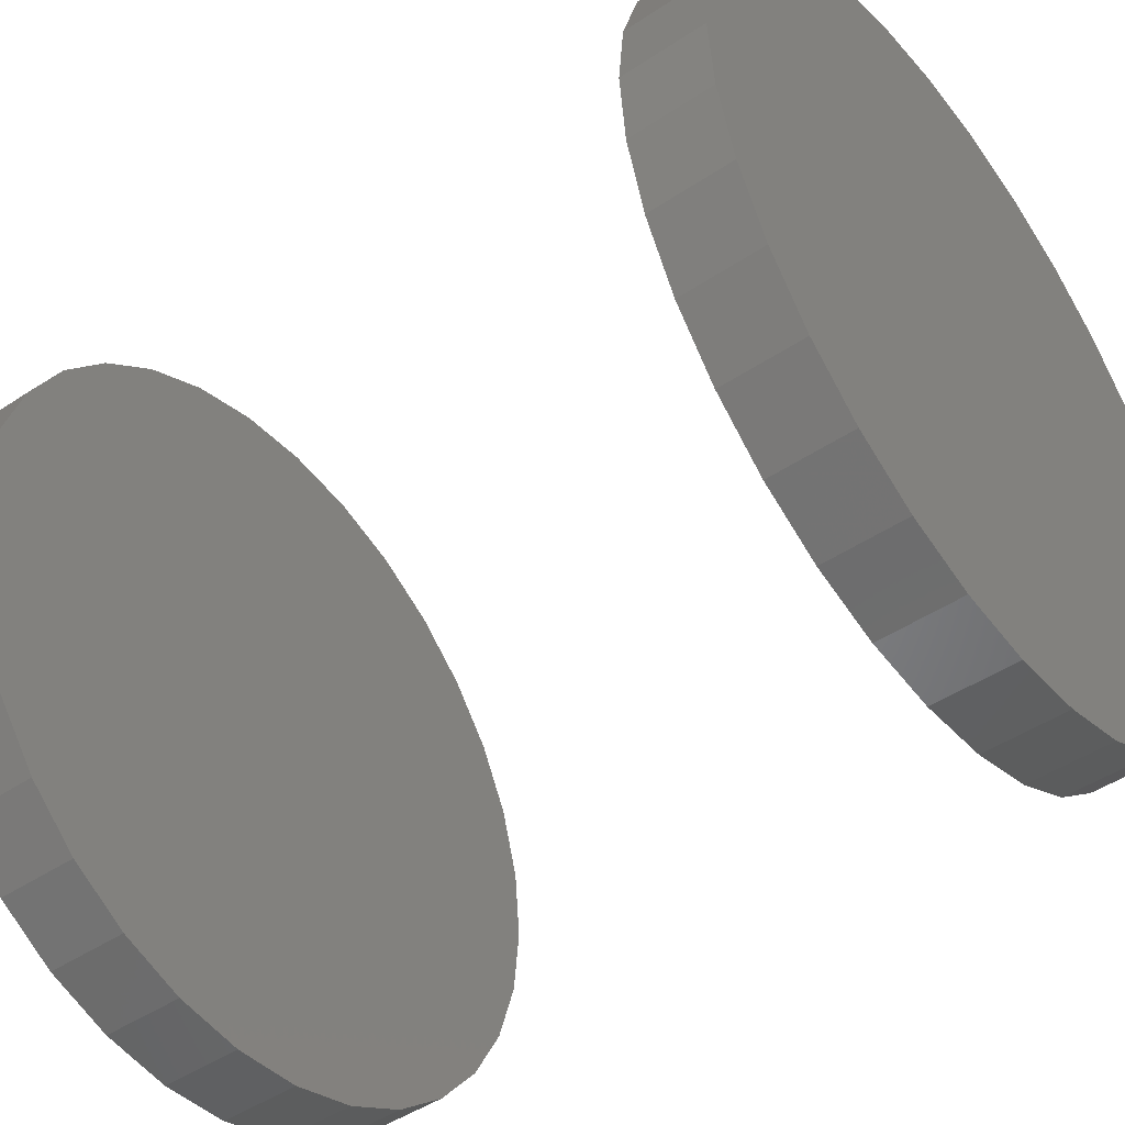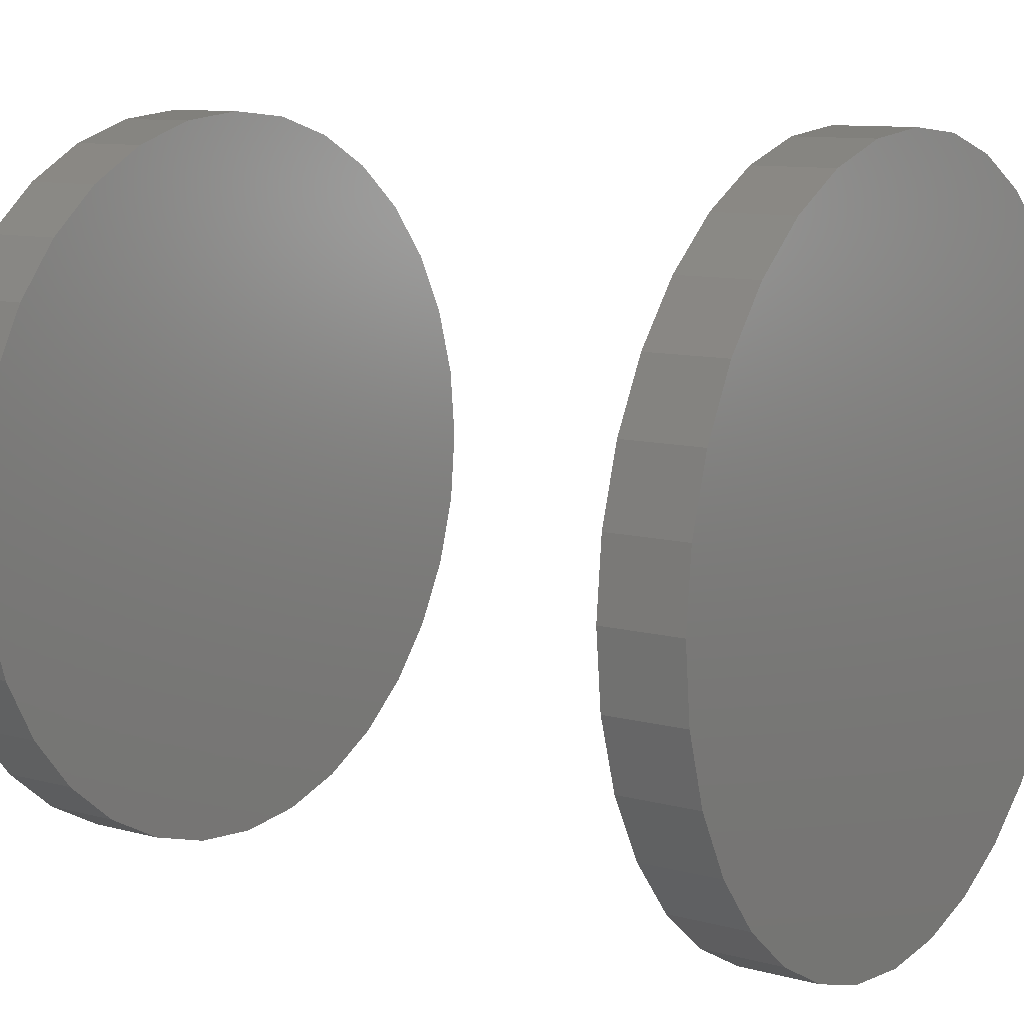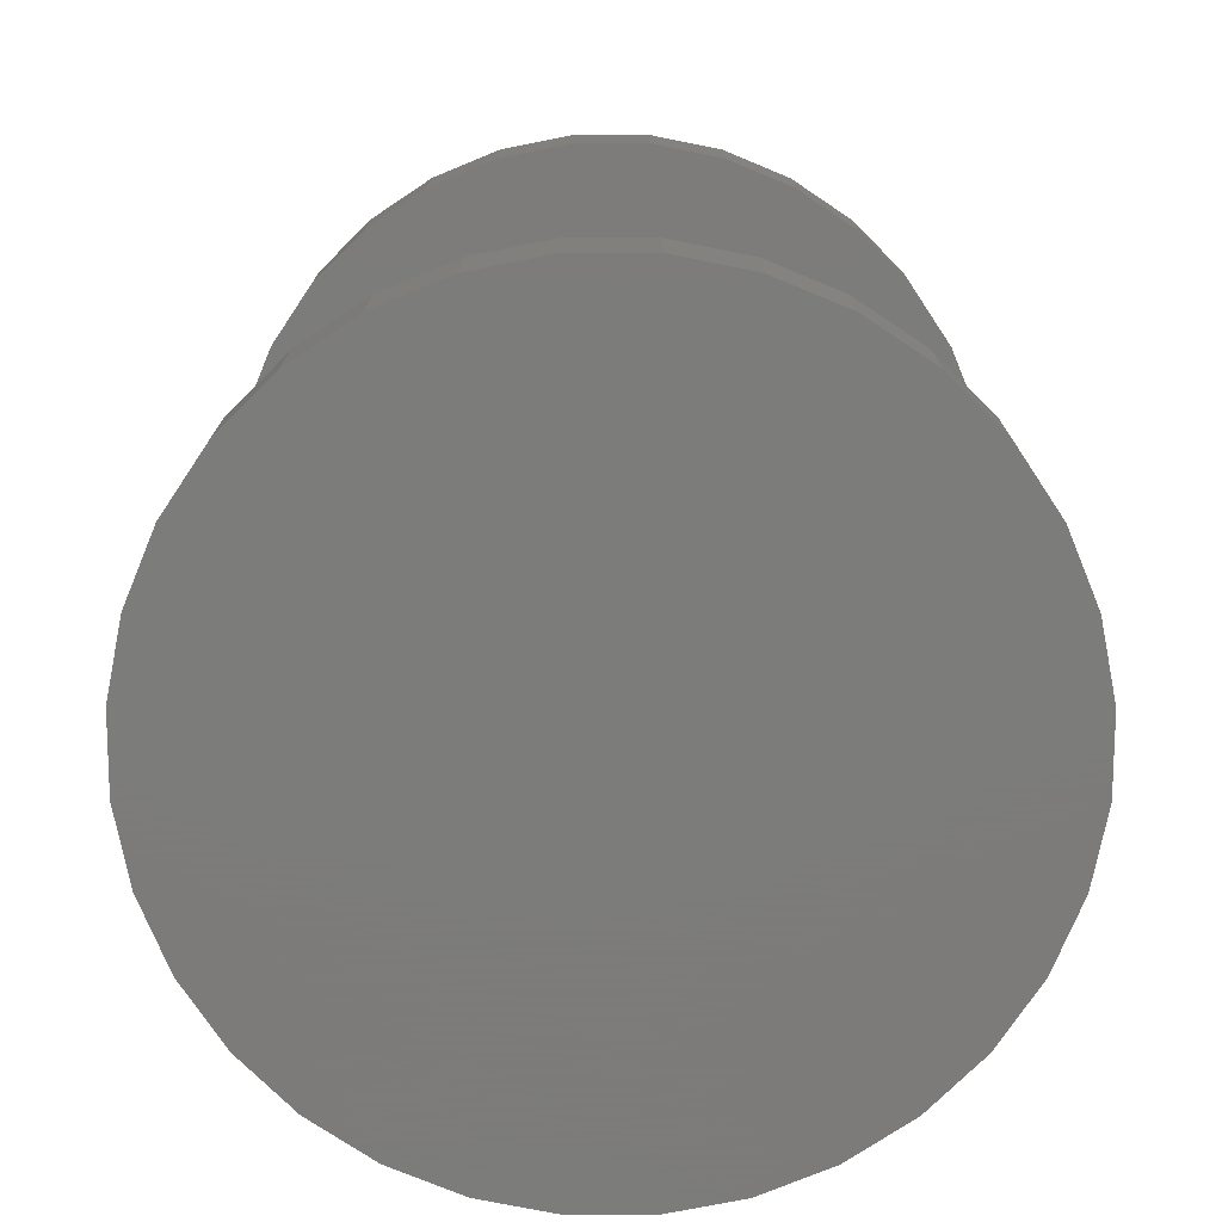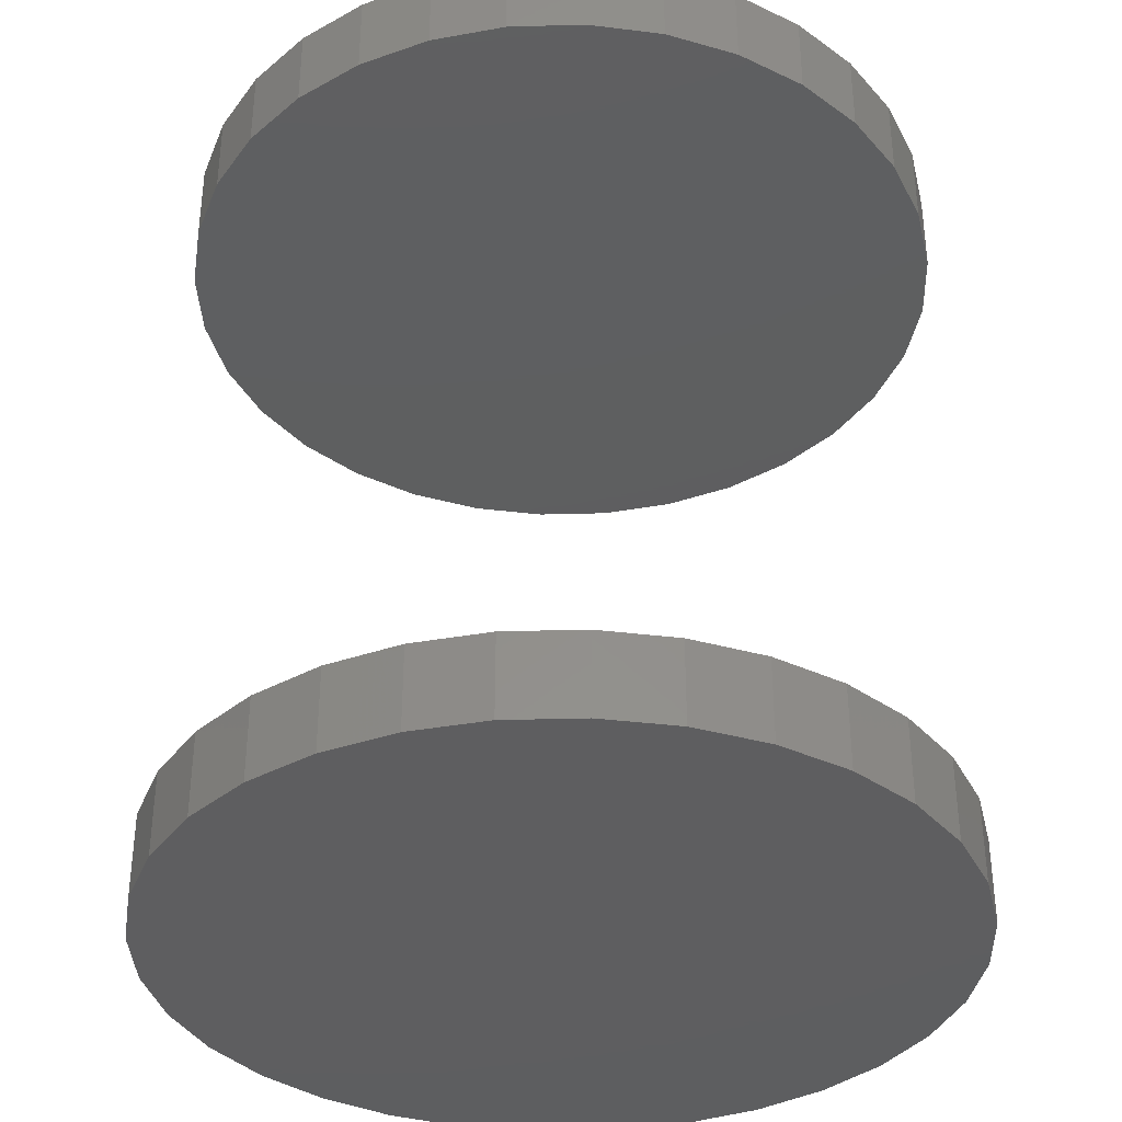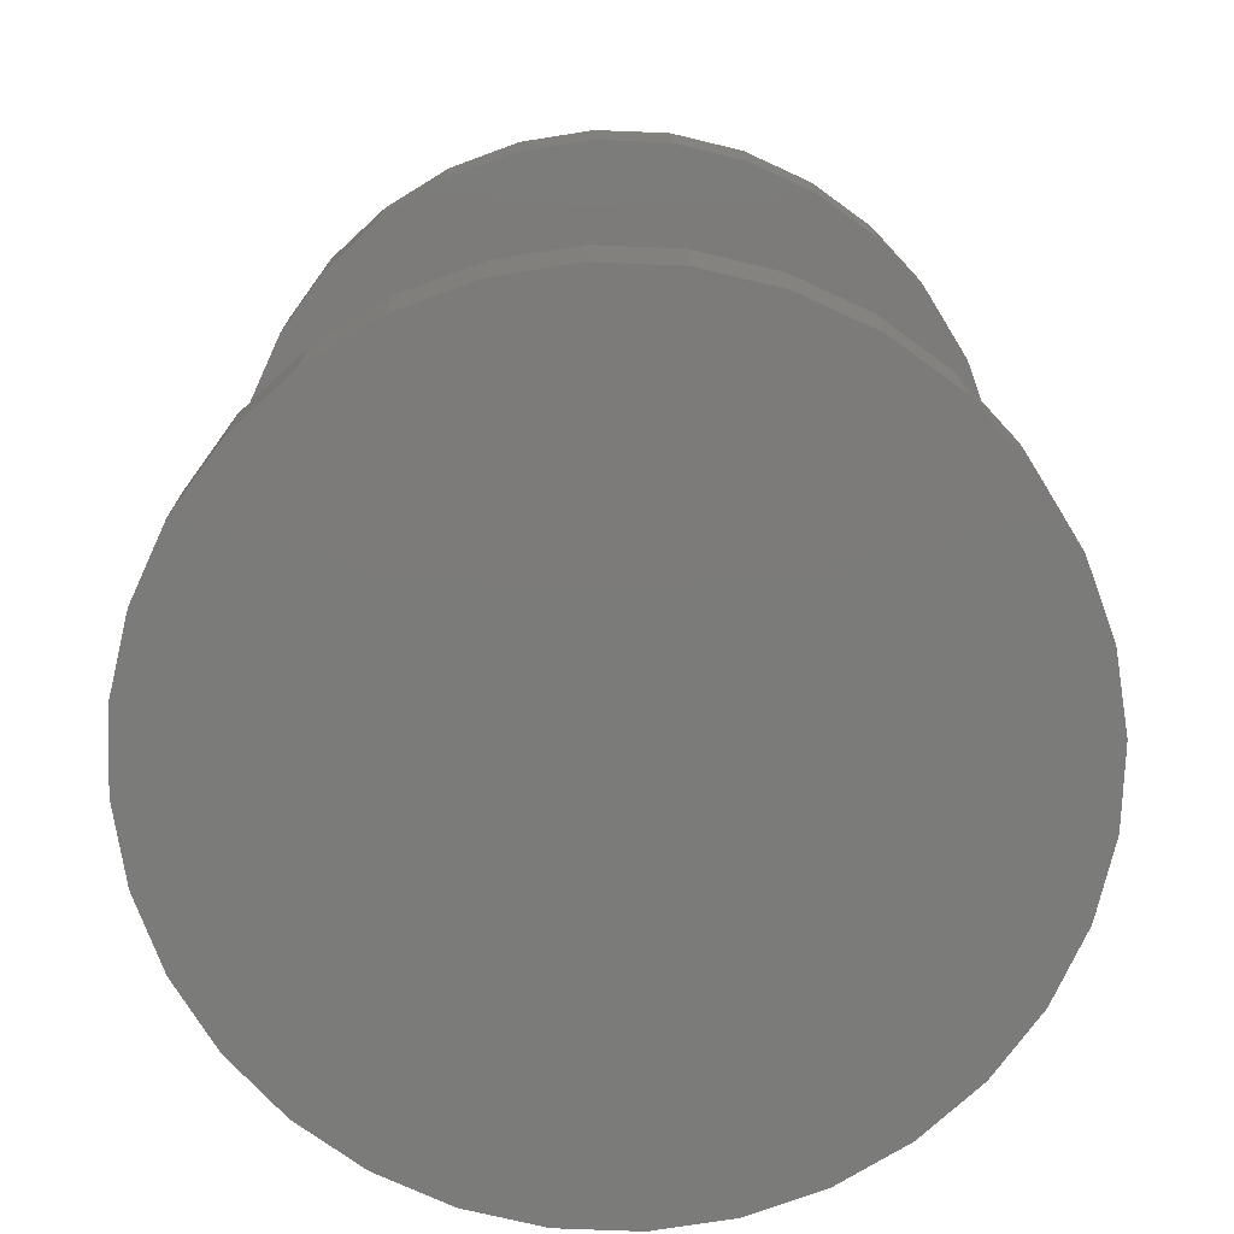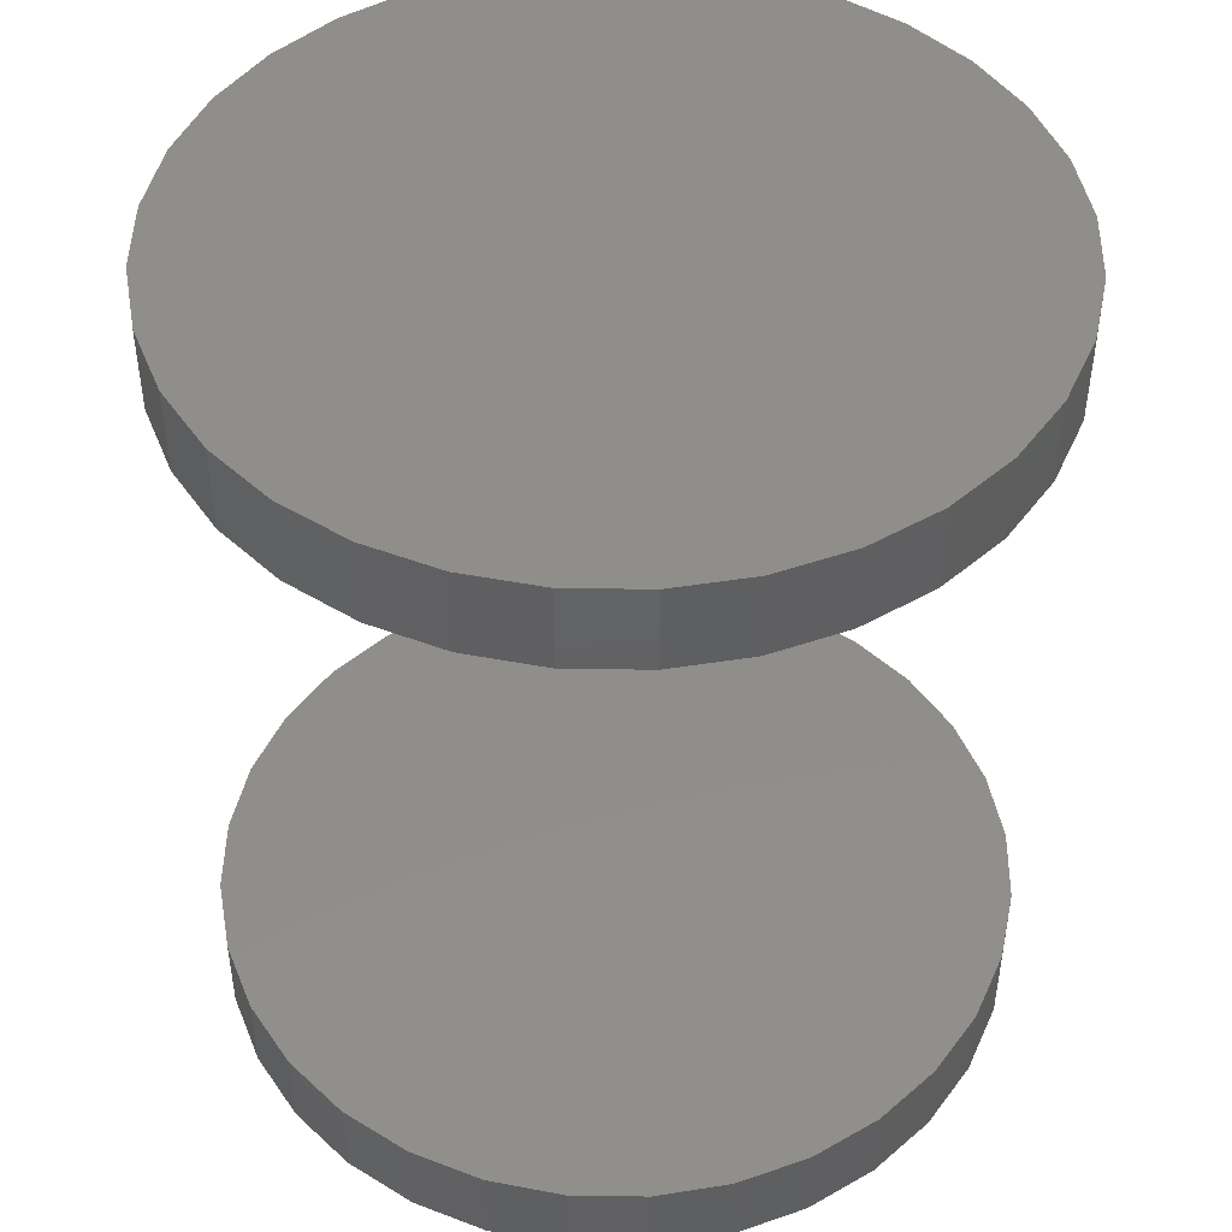
<metadata>
{"format":"stl","ext":"stl","renderer":"f3d","projection":"perspective","resolution":1024,"background":"white","views":[{"elev":-47.2,"azim":-53.0,"up":"+Y"},{"elev":10.2,"azim":-55.6,"up":"+Y"},{"elev":-75.2,"azim":151.8,"up":"+Z"},{"elev":-35.9,"azim":142.7,"up":"+Z"},{"elev":-74.5,"azim":48.4,"up":"+Z"},{"elev":46.3,"azim":-83.4,"up":"+Z"}]}
</metadata>
<code>
# stl→obj: 128 verts, 248 faces
v -0.2447 3.094e-17 0.4766
v -0.2447 3.094e-17 0.5312
v -0.2399 0.04929 0.4766
v -0.2399 0.04929 0.5312
v -0.2255 0.09668 0.4766
v -0.2255 0.09668 0.5312
v -0.2022 0.1404 0.4766
v -0.2022 0.1404 0.5312
v -0.1707 0.1786 0.4766
v -0.1707 0.1786 0.5312
v -0.1325 0.2101 0.4766
v -0.1325 0.2101 0.5312
v -0.08878 0.2334 0.4766
v -0.08878 0.2334 0.5312
v -0.04139 0.2478 0.4766
v -0.04139 0.2478 0.5312
v 0.007895 0.2526 0.4766
v 0.007895 0.2526 0.5312
v 0.05718 0.2478 0.4766
v 0.05718 0.2478 0.5312
v 0.1046 0.2334 0.4766
v 0.1046 0.2334 0.5312
v 0.1482 0.2101 0.4766
v 0.1482 0.2101 0.5312
v 0.1865 0.1786 0.4766
v 0.1865 0.1786 0.5312
v 0.218 0.1404 0.4766
v 0.218 0.1404 0.5312
v 0.2413 0.09668 0.4766
v 0.2413 0.09668 0.5312
v 0.2557 0.04929 0.4766
v 0.2557 0.04929 0.5312
v 0.2605 -6.187e-17 0.4766
v 0.2605 0 0.5312
v -0.2447 3.094e-17 -0.03125
v -0.2447 3.094e-17 0.02344
v -0.2399 0.04929 -0.03125
v -0.2399 0.04929 0.02344
v -0.2255 0.09668 -0.03125
v -0.2255 0.09668 0.02344
v -0.2022 0.1404 -0.03125
v -0.2022 0.1404 0.02344
v -0.1707 0.1786 -0.03125
v -0.1707 0.1786 0.02344
v -0.1325 0.2101 -0.03125
v -0.1325 0.2101 0.02344
v -0.08878 0.2334 -0.03125
v -0.08878 0.2334 0.02344
v -0.04139 0.2478 -0.03125
v -0.04139 0.2478 0.02344
v 0.007895 0.2526 -0.03125
v 0.007895 0.2526 0.02344
v 0.05718 0.2478 -0.03125
v 0.05718 0.2478 0.02344
v 0.1046 0.2334 -0.03125
v 0.1046 0.2334 0.02344
v 0.1482 0.2101 -0.03125
v 0.1482 0.2101 0.02344
v 0.1865 0.1786 -0.03125
v 0.1865 0.1786 0.02344
v 0.218 0.1404 -0.03125
v 0.218 0.1404 0.02344
v 0.2413 0.09668 -0.03125
v 0.2413 0.09668 0.02344
v 0.2557 0.04929 -0.03125
v 0.2557 0.04929 0.02344
v 0.2605 -6.187e-17 -0.03125
v 0.2605 0 0.02344
v 0.2557 -0.04929 0.4766
v 0.2557 -0.04929 0.5312
v 0.2413 -0.09668 0.4766
v 0.2413 -0.09668 0.5312
v 0.218 -0.1404 0.4766
v 0.218 -0.1404 0.5312
v 0.1865 -0.1786 0.4766
v 0.1865 -0.1786 0.5312
v 0.1482 -0.2101 0.4766
v 0.1482 -0.2101 0.5312
v 0.1046 -0.2334 0.4766
v 0.1046 -0.2334 0.5312
v 0.05718 -0.2478 0.4766
v 0.05718 -0.2478 0.5312
v 0.007895 -0.2526 0.4766
v 0.007895 -0.2526 0.5312
v -0.04139 -0.2478 0.4766
v -0.04139 -0.2478 0.5312
v -0.08878 -0.2334 0.4766
v -0.08878 -0.2334 0.5312
v -0.1325 -0.2101 0.4766
v -0.1325 -0.2101 0.5312
v -0.1707 -0.1786 0.4766
v -0.1707 -0.1786 0.5312
v -0.2022 -0.1404 0.4766
v -0.2022 -0.1404 0.5312
v -0.2255 -0.09668 0.4766
v -0.2255 -0.09668 0.5312
v -0.2399 -0.04929 0.4766
v -0.2399 -0.04929 0.5312
v 0.2557 -0.04929 -0.03125
v 0.2557 -0.04929 0.02344
v 0.2413 -0.09668 -0.03125
v 0.2413 -0.09668 0.02344
v 0.218 -0.1404 -0.03125
v 0.218 -0.1404 0.02344
v 0.1865 -0.1786 -0.03125
v 0.1865 -0.1786 0.02344
v 0.1482 -0.2101 -0.03125
v 0.1482 -0.2101 0.02344
v 0.1046 -0.2334 -0.03125
v 0.1046 -0.2334 0.02344
v 0.05718 -0.2478 -0.03125
v 0.05718 -0.2478 0.02344
v 0.007895 -0.2526 -0.03125
v 0.007895 -0.2526 0.02344
v -0.04139 -0.2478 -0.03125
v -0.04139 -0.2478 0.02344
v -0.08878 -0.2334 -0.03125
v -0.08878 -0.2334 0.02344
v -0.1325 -0.2101 -0.03125
v -0.1325 -0.2101 0.02344
v -0.1707 -0.1786 -0.03125
v -0.1707 -0.1786 0.02344
v -0.2022 -0.1404 -0.03125
v -0.2022 -0.1404 0.02344
v -0.2255 -0.09668 -0.03125
v -0.2255 -0.09668 0.02344
v -0.2399 -0.04929 -0.03125
v -0.2399 -0.04929 0.02344
f 1 2 3
f 3 2 4
f 3 4 5
f 5 4 6
f 5 6 7
f 7 6 8
f 7 8 9
f 9 8 10
f 9 10 11
f 11 10 12
f 11 12 13
f 13 12 14
f 13 14 15
f 15 14 16
f 15 16 17
f 17 16 18
f 17 18 19
f 19 18 20
f 19 20 21
f 21 20 22
f 21 22 23
f 23 22 24
f 23 24 25
f 25 24 26
f 25 26 27
f 27 26 28
f 27 28 29
f 29 28 30
f 29 30 31
f 31 30 32
f 31 32 33
f 33 32 34
f 35 36 37
f 37 36 38
f 37 38 39
f 39 38 40
f 39 40 41
f 41 40 42
f 41 42 43
f 43 42 44
f 43 44 45
f 45 44 46
f 45 46 47
f 47 46 48
f 47 48 49
f 49 48 50
f 49 50 51
f 51 50 52
f 51 52 53
f 53 52 54
f 53 54 55
f 55 54 56
f 55 56 57
f 57 56 58
f 57 58 59
f 59 58 60
f 59 60 61
f 61 60 62
f 61 62 63
f 63 62 64
f 63 64 65
f 65 64 66
f 65 66 67
f 67 66 68
f 33 34 69
f 69 34 70
f 69 70 71
f 71 70 72
f 71 72 73
f 73 72 74
f 73 74 75
f 75 74 76
f 75 76 77
f 77 76 78
f 77 78 79
f 79 78 80
f 79 80 81
f 81 80 82
f 81 82 83
f 83 82 84
f 83 84 85
f 85 84 86
f 85 86 87
f 87 86 88
f 87 88 89
f 89 88 90
f 89 90 91
f 91 90 92
f 91 92 93
f 93 92 94
f 93 94 95
f 95 94 96
f 95 96 97
f 97 96 98
f 97 98 1
f 1 98 2
f 67 68 99
f 99 68 100
f 99 100 101
f 101 100 102
f 101 102 103
f 103 102 104
f 103 104 105
f 105 104 106
f 105 106 107
f 107 106 108
f 107 108 109
f 109 108 110
f 109 110 111
f 111 110 112
f 111 112 113
f 113 112 114
f 113 114 115
f 115 114 116
f 115 116 117
f 117 116 118
f 117 118 119
f 119 118 120
f 119 120 121
f 121 120 122
f 121 122 123
f 123 122 124
f 123 124 125
f 125 124 126
f 125 126 127
f 127 126 128
f 127 128 35
f 35 128 36
f 50 54 52
f 54 50 48
f 54 48 56
f 110 116 112
f 112 116 114
f 56 48 58
f 58 48 46
f 58 46 60
f 60 46 44
f 60 44 62
f 62 44 42
f 62 42 64
f 64 42 40
f 64 40 66
f 66 40 38
f 66 38 68
f 68 38 36
f 68 36 100
f 100 36 128
f 100 128 102
f 102 128 126
f 102 126 104
f 104 126 124
f 104 124 106
f 106 124 122
f 106 122 108
f 108 122 120
f 108 120 110
f 110 120 118
f 110 118 116
f 17 19 15
f 13 15 19
f 21 13 19
f 81 85 79
f 83 85 81
f 85 87 79
f 79 87 89
f 79 89 77
f 77 89 91
f 77 91 75
f 75 91 93
f 75 93 73
f 73 93 95
f 73 95 71
f 71 95 97
f 71 97 69
f 69 97 1
f 69 1 33
f 33 1 3
f 33 3 31
f 31 3 5
f 31 5 29
f 29 5 7
f 29 7 27
f 27 7 9
f 27 9 25
f 25 9 11
f 25 11 23
f 23 11 13
f 23 13 21
f 51 53 49
f 47 49 53
f 55 47 53
f 111 115 109
f 113 115 111
f 115 117 109
f 109 117 119
f 109 119 107
f 107 119 121
f 107 121 105
f 105 121 123
f 105 123 103
f 103 123 125
f 103 125 101
f 101 125 127
f 101 127 99
f 99 127 35
f 99 35 67
f 67 35 37
f 67 37 65
f 65 37 39
f 65 39 63
f 63 39 41
f 63 41 61
f 61 41 43
f 61 43 59
f 59 43 45
f 59 45 57
f 57 45 47
f 57 47 55
f 16 20 18
f 20 16 14
f 20 14 22
f 80 86 82
f 82 86 84
f 22 14 24
f 24 14 12
f 24 12 26
f 26 12 10
f 26 10 28
f 28 10 8
f 28 8 30
f 30 8 6
f 30 6 32
f 32 6 4
f 32 4 34
f 34 4 2
f 34 2 70
f 70 2 98
f 70 98 72
f 72 98 96
f 72 96 74
f 74 96 94
f 74 94 76
f 76 94 92
f 76 92 78
f 78 92 90
f 78 90 80
f 80 90 88
f 80 88 86

</code>
